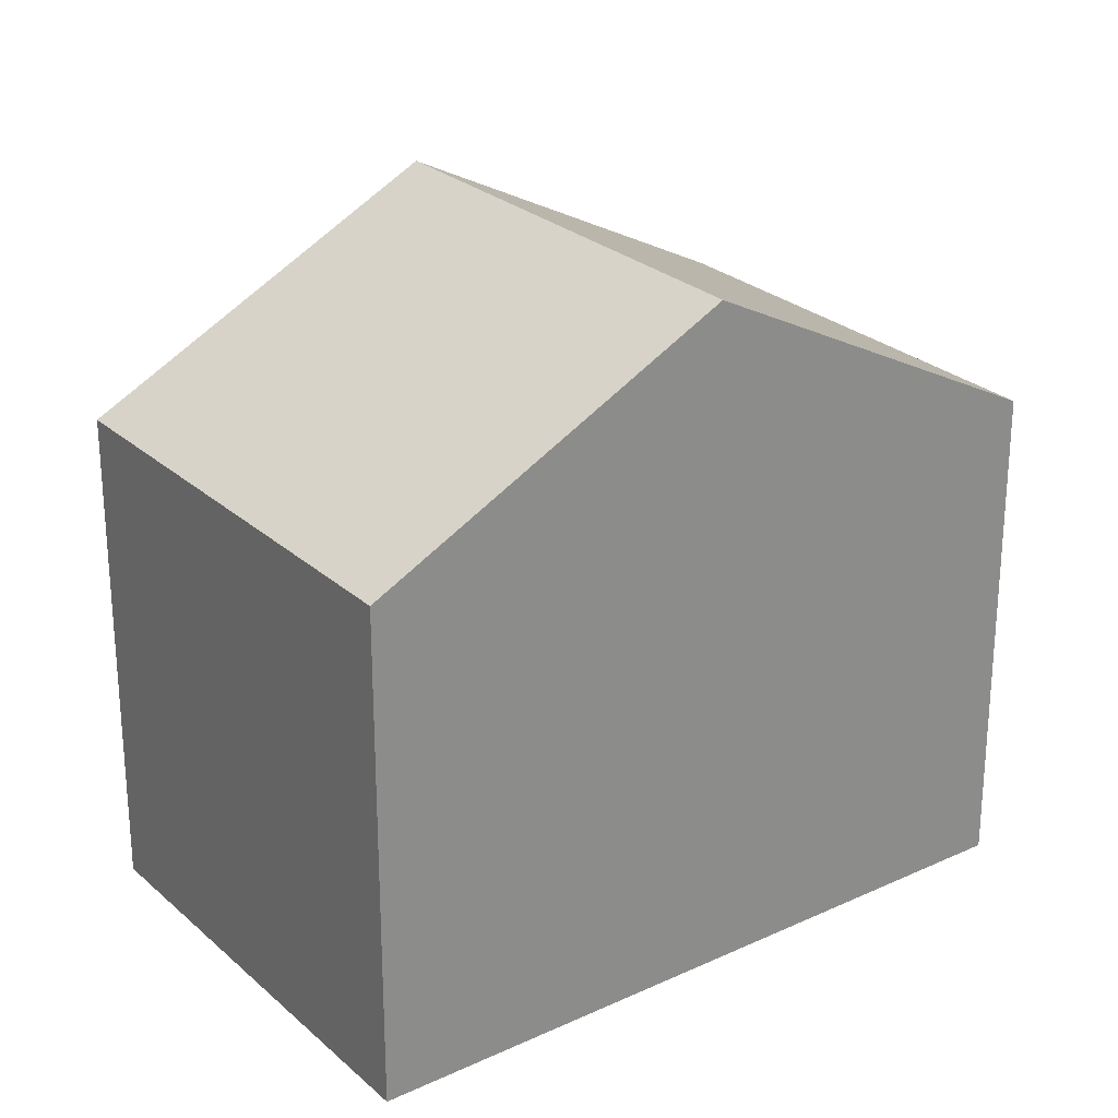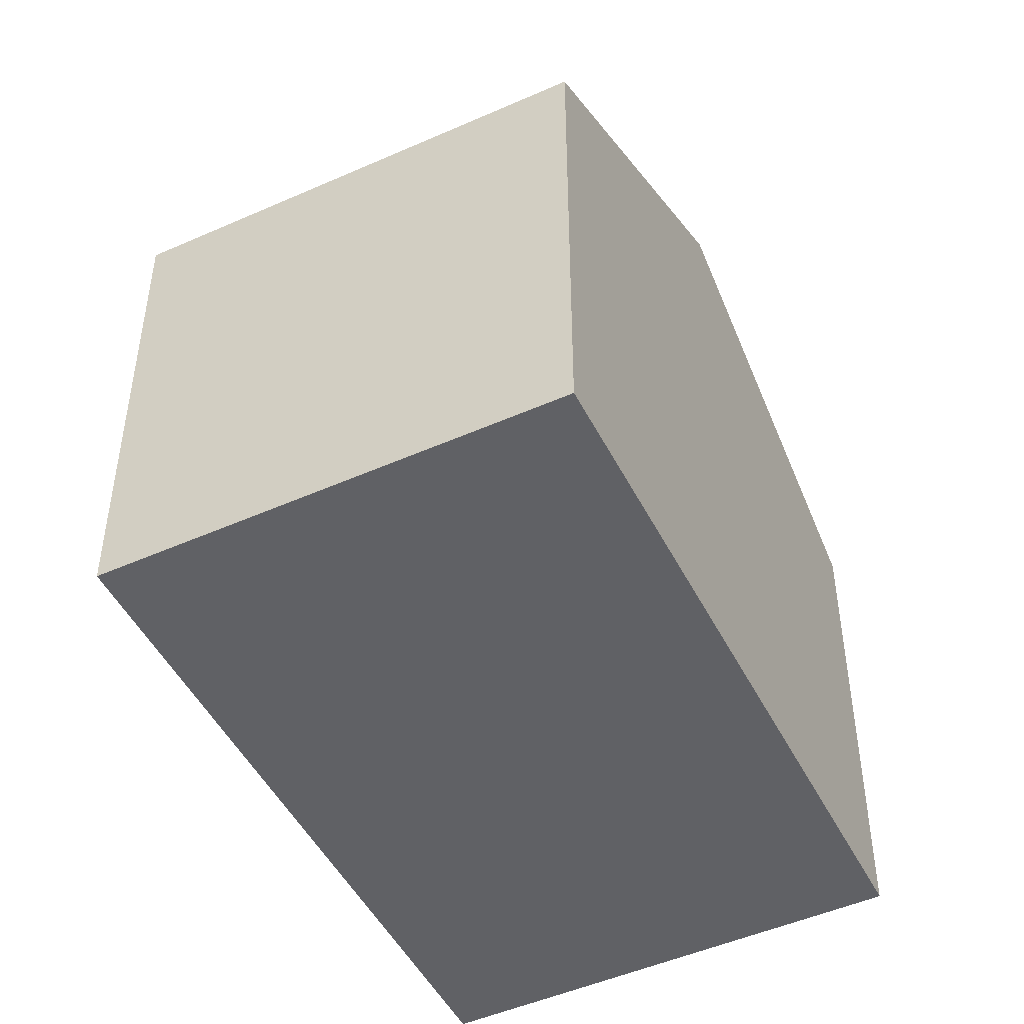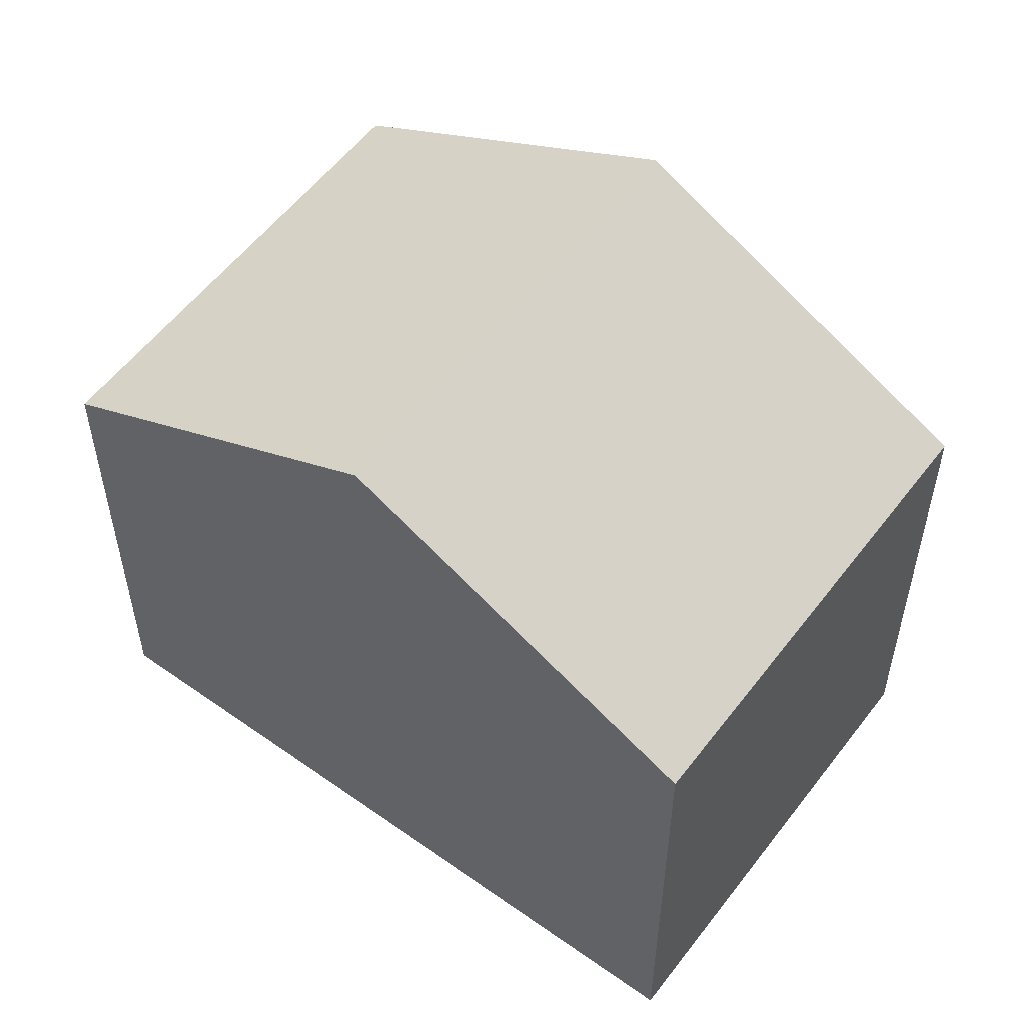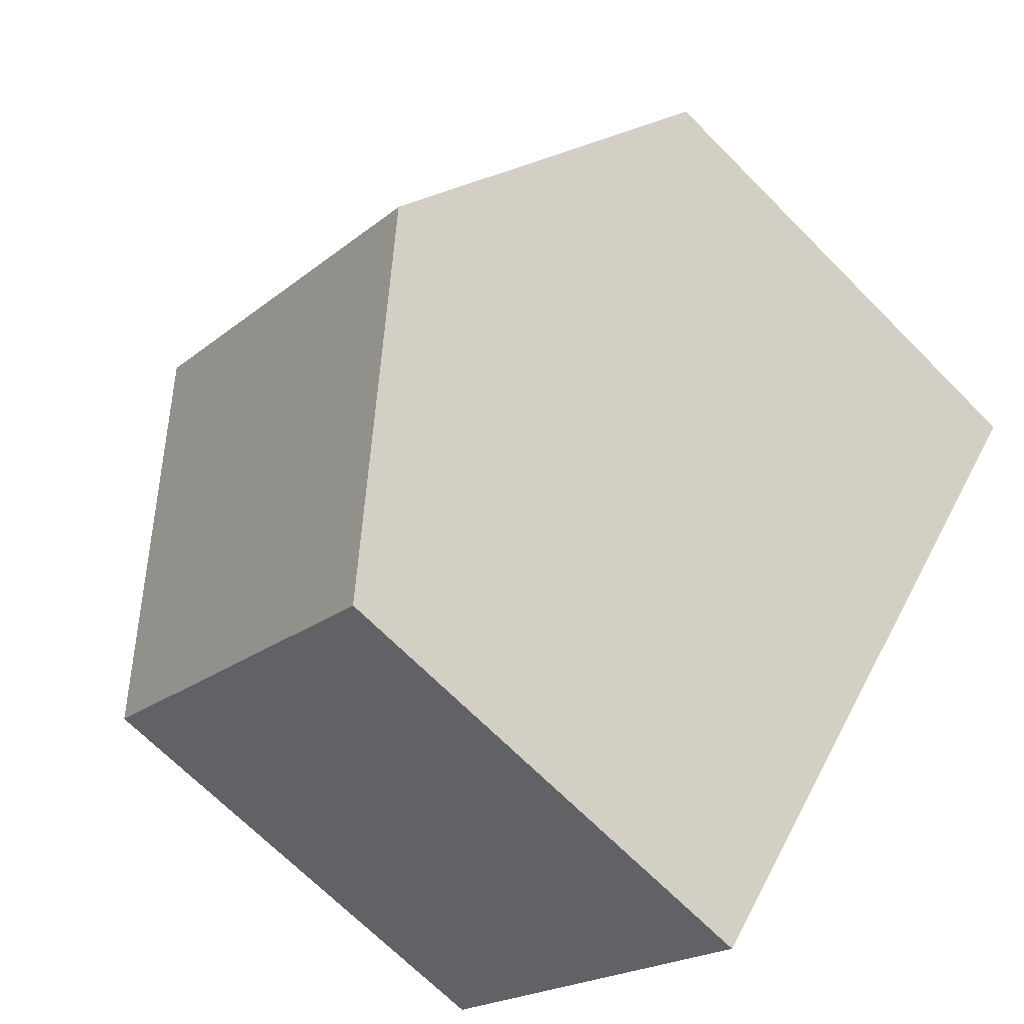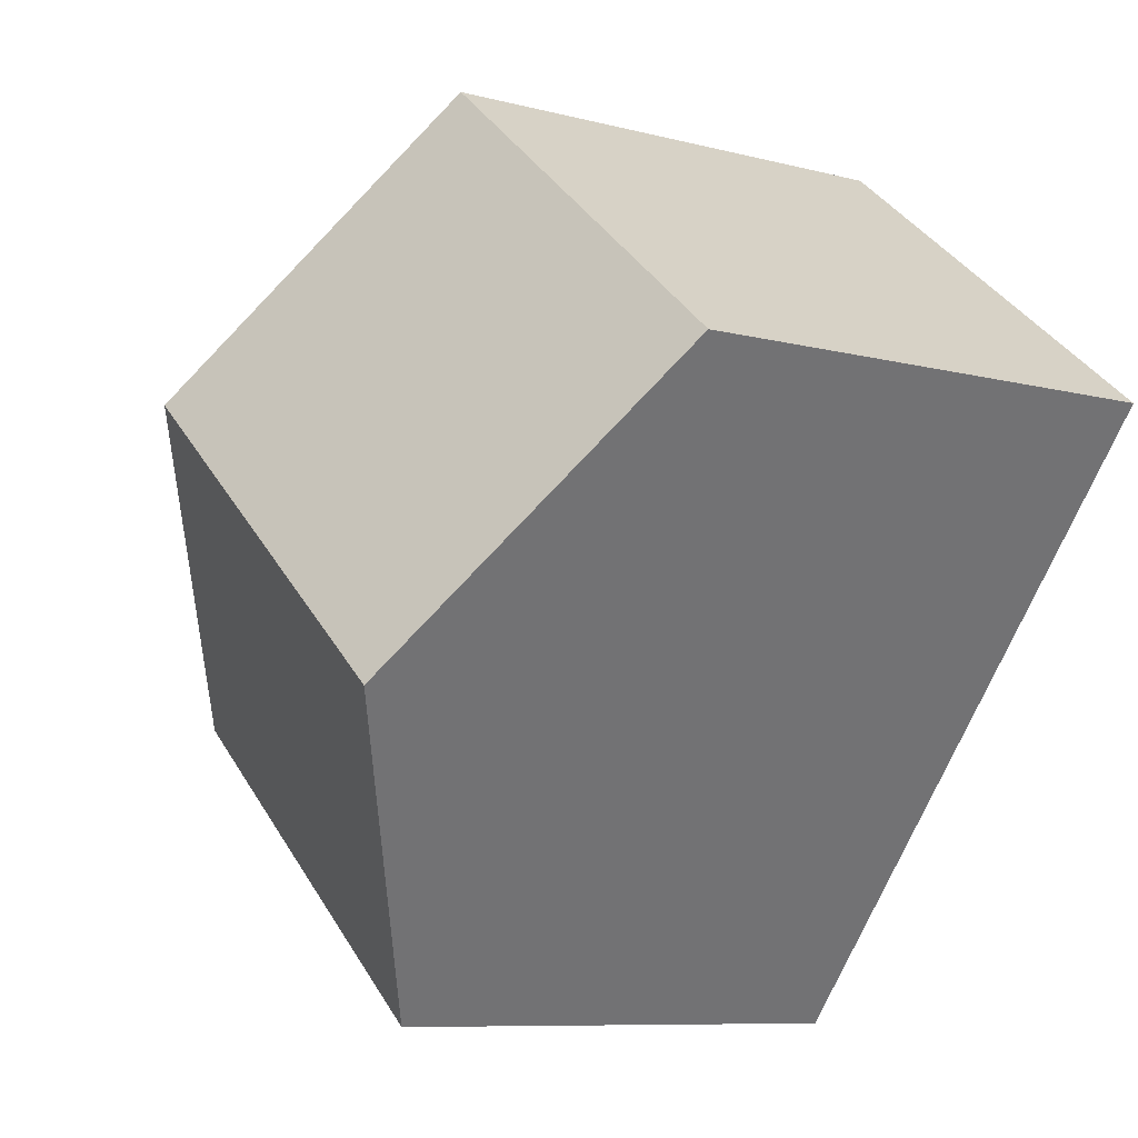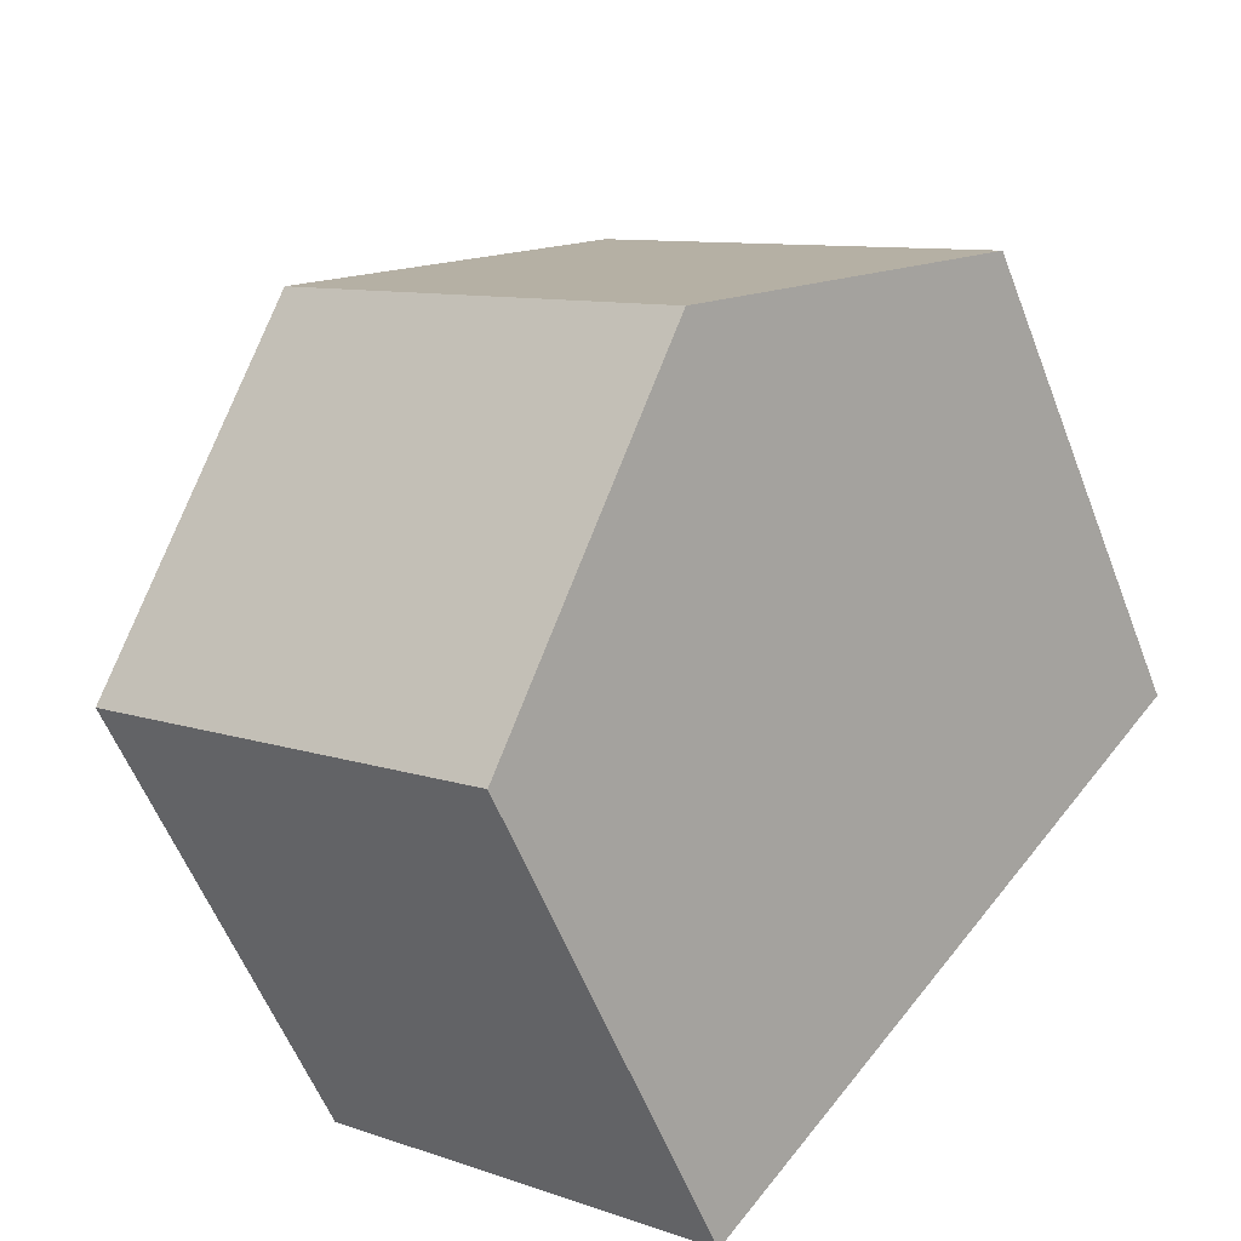
<metadata>
{"format":"obj","ext":"obj","renderer":"f3d","projection":"perspective","resolution":1024,"background":"white","views":[{"elev":26.1,"azim":14.8,"up":"+Y"},{"elev":-48.8,"azim":167.2,"up":"+Y"},{"elev":55.9,"azim":-92.4,"up":"+Y"},{"elev":-68.6,"azim":-135.3,"up":"+Z"},{"elev":-8.6,"azim":-125.6,"up":"+Z"},{"elev":-57.3,"azim":-159.0,"up":"+Z"}]}
</metadata>
<code>
v  0.000138 6.482 -0.0002056
v  7.801 8.879 0.224
v  2.988 8.879 -3.688
v  4.813 6.482 3.911
v  10.79 6.482 -3.463
v  5.976 6.482 -7.375
v  7.801 -1.373e-17 0.2243
v  10.79 2.121e-16 -3.463
v  4.813 -2.395e-16 3.912
v  2.988 2.258e-16 -3.687
v  0 0 0
v  5.976 4.516e-16 -7.375
g defaultobject
f 1 2 3
f 2 1 4
f 3 5 6
f 5 3 2
f 5 7 8
f 7 5 9
f 9 5 4
f 4 5 2
f 1 10 11
f 10 1 12
f 12 1 6
f 6 1 3
f 4 11 9
f 11 4 1
f 12 5 8
f 5 12 6
f 7 12 8
f 12 7 9
f 12 9 10
f 10 9 11

</code>
